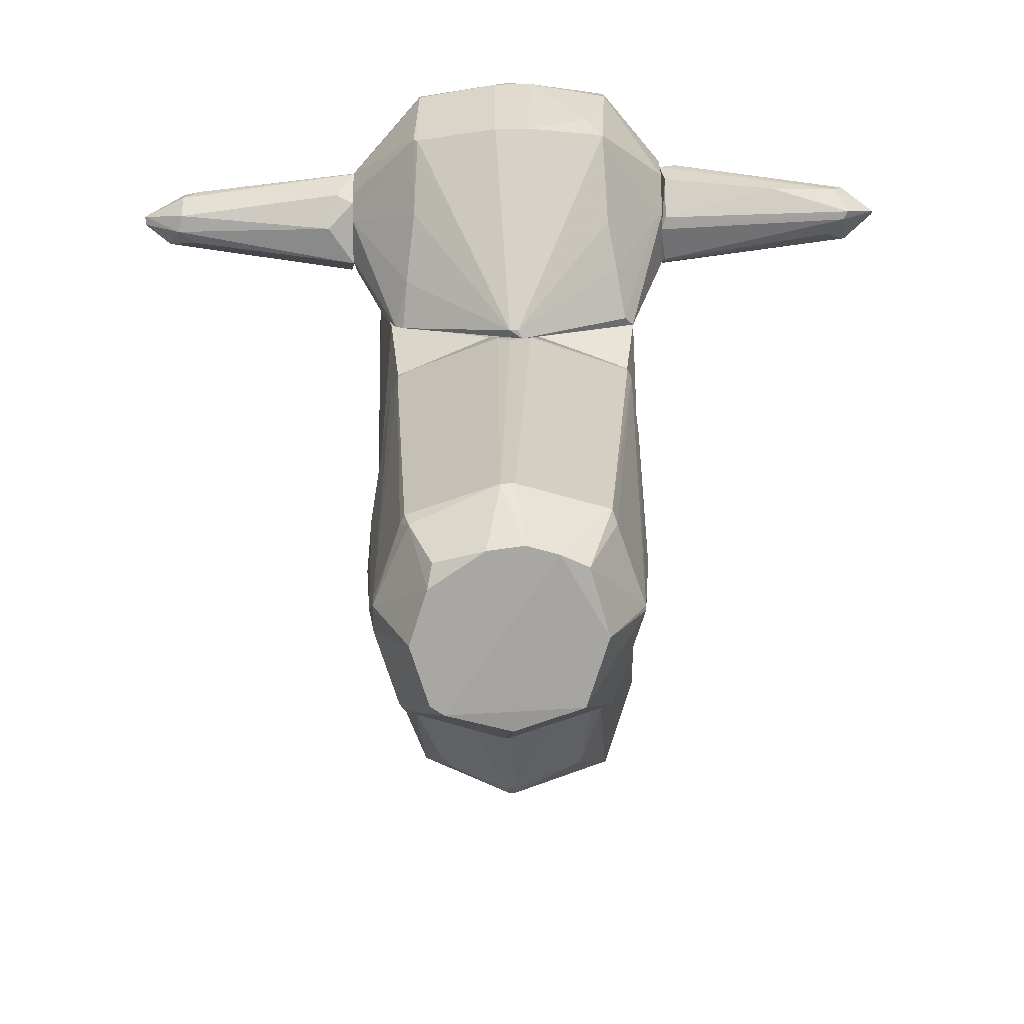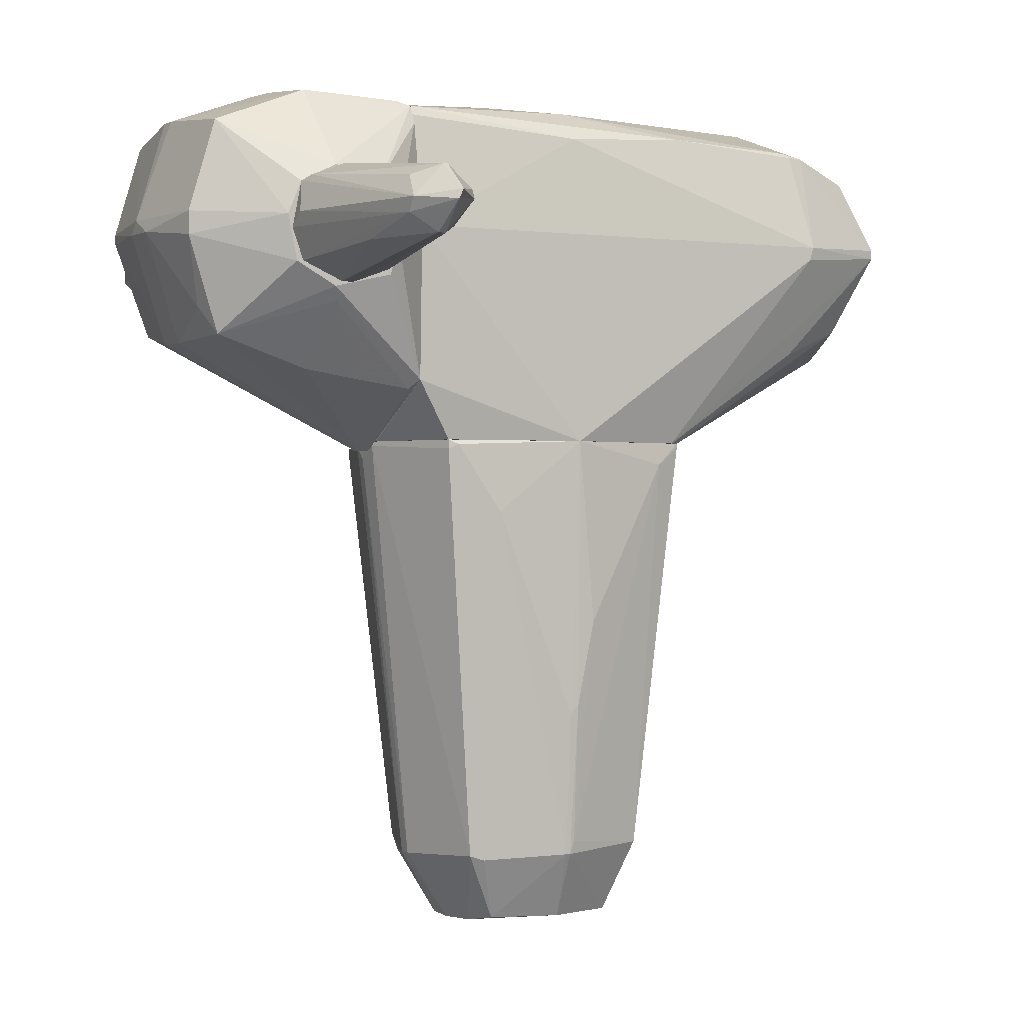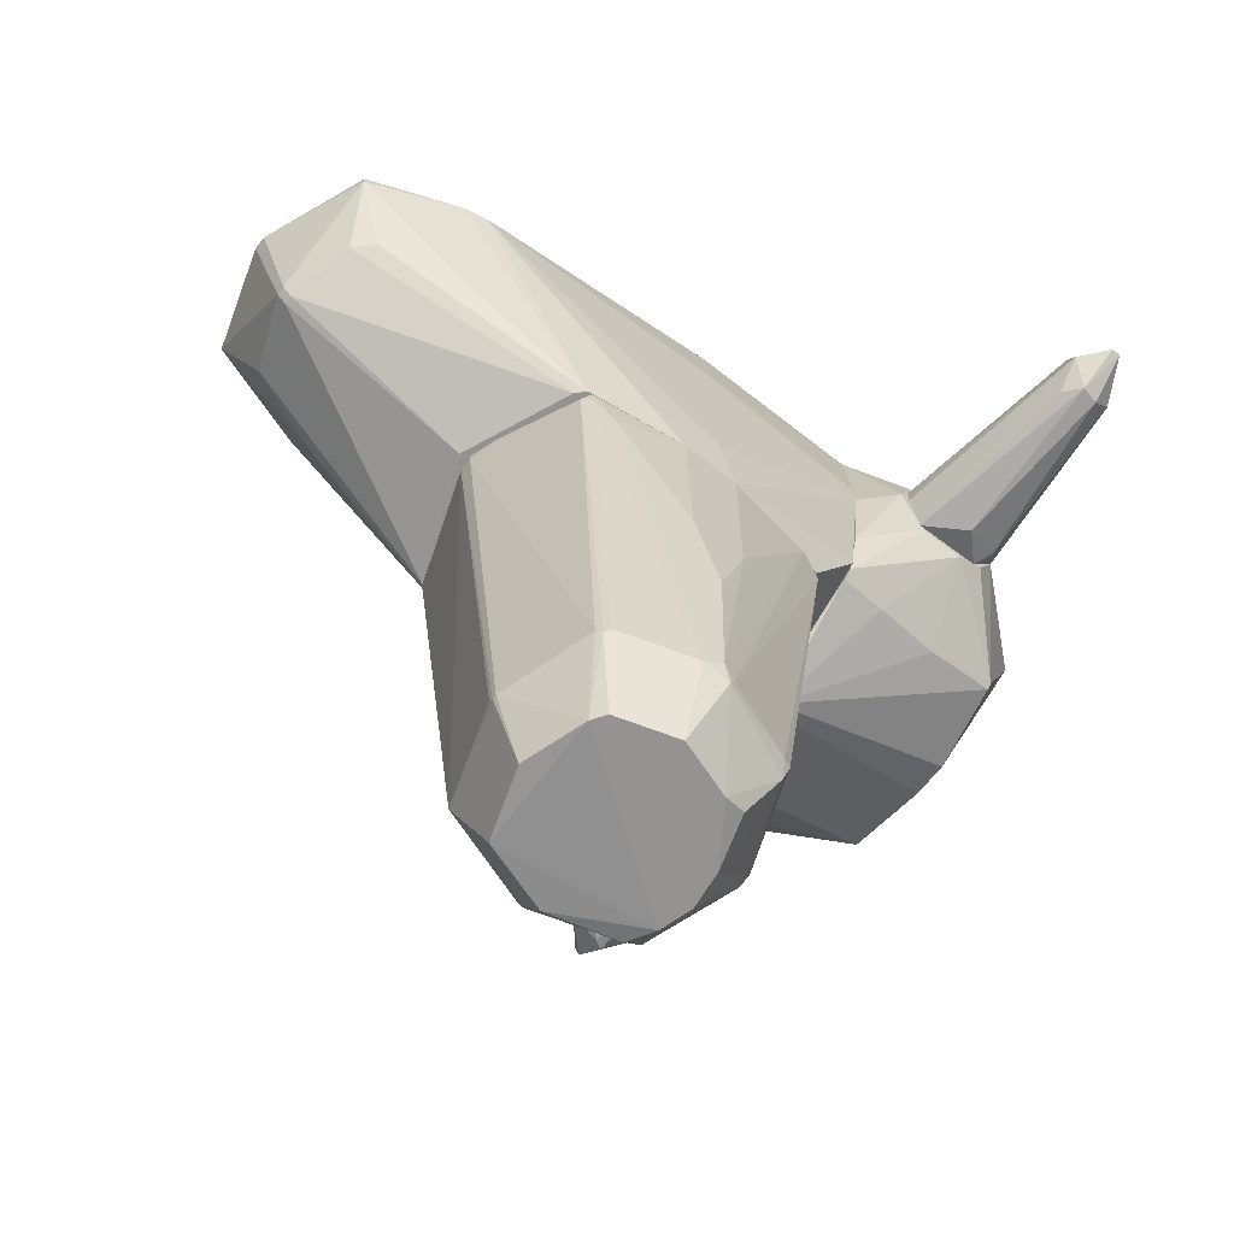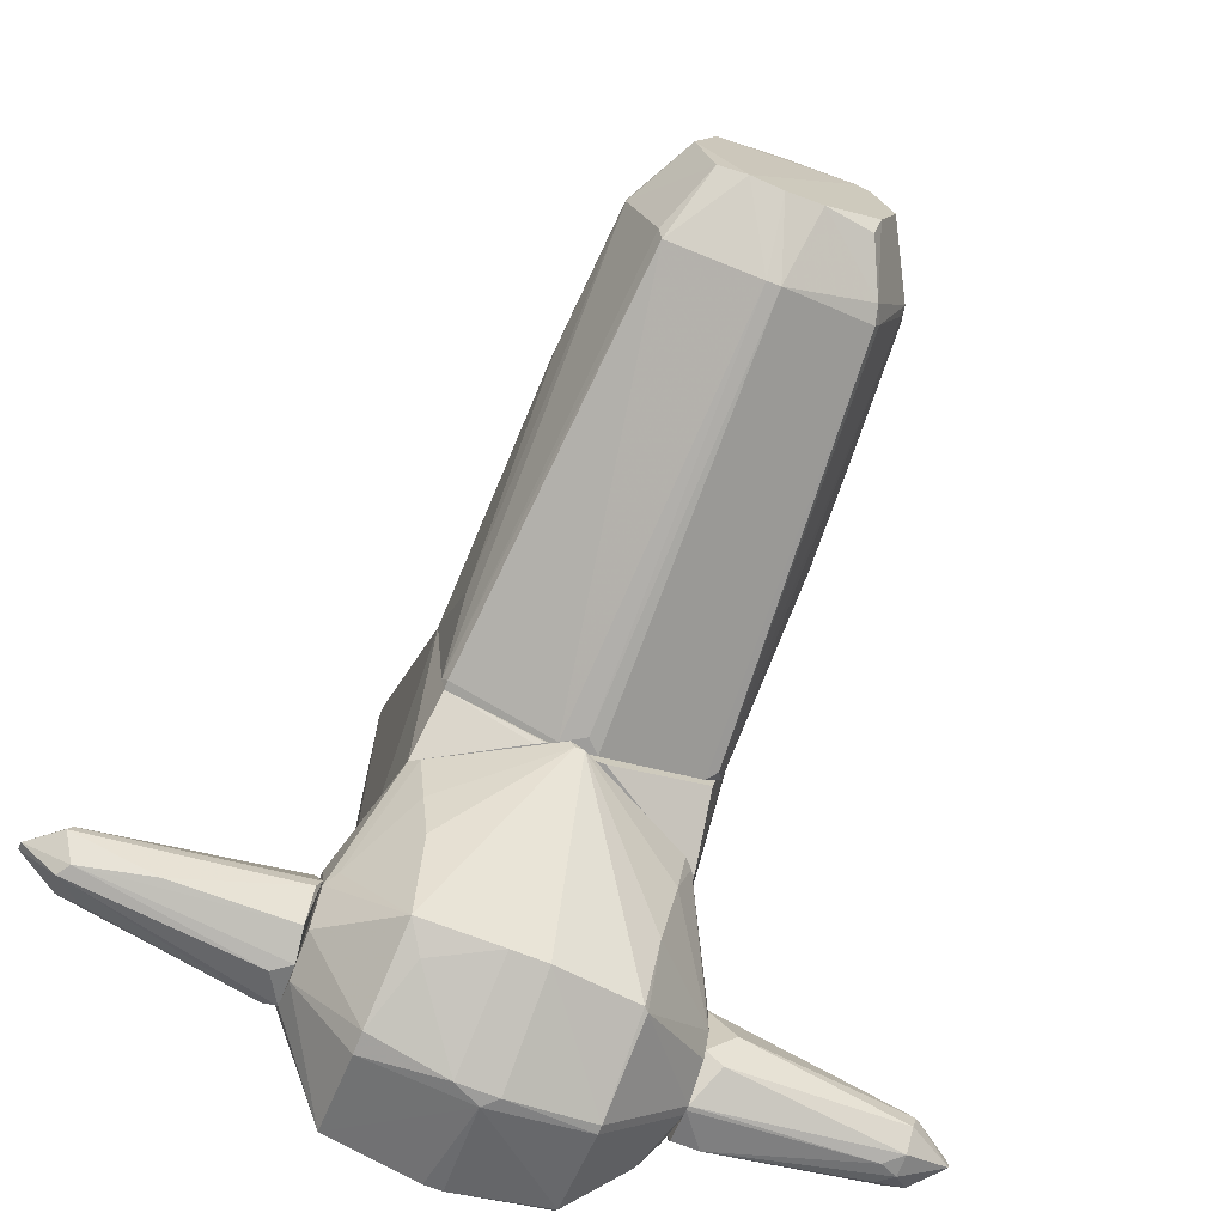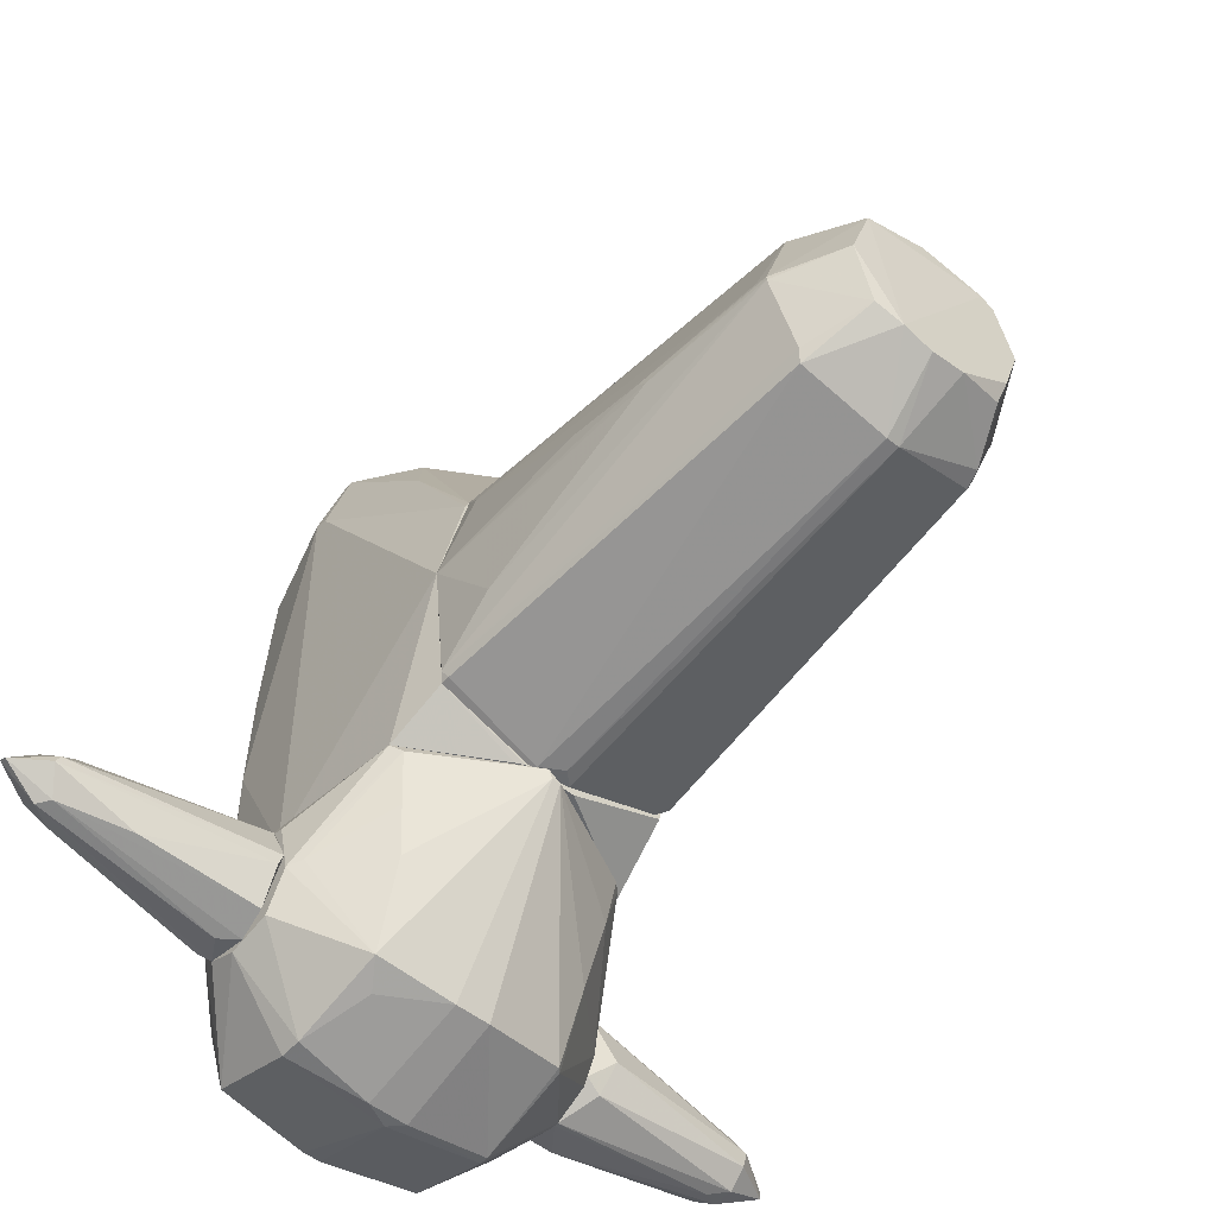
<metadata>
{"format":"obj","ext":"obj","renderer":"f3d","projection":"perspective","resolution":1024,"background":"white","views":[{"elev":-74.5,"azim":-179.3,"up":"+Y"},{"elev":-0.2,"azim":-118.2,"up":"+Y"},{"elev":-66.8,"azim":51.9,"up":"+Y"},{"elev":-70.7,"azim":-21.5,"up":"+Z"},{"elev":-52.0,"azim":-40.4,"up":"+Z"}]}
</metadata>
<code>
o convex_0
v -1.253 0.776 -1.785
v -1.253 1.589 -1.817
v -1.253 1.556 -1.687
v -3.008 1.231 -1.817
v -1.253 1.134 -2.24
v -1.285 1.069 -1.459
v -2.78 0.9711 -1.882
v -1.35 1.491 -2.142
v -2.748 1.264 -1.622
v -2.748 1.199 -2.045
v -2.716 1.426 -1.817
v -1.285 0.9061 -2.175
v -1.253 0.9061 -1.492
v -1.48 1.491 -1.557
v -2.618 1.036 -1.687
v -1.253 1.296 -1.459
v -2.683 1.101 -2.045
v -1.383 1.231 -2.24
v -2.78 1.199 -1.622
v -1.285 0.776 -1.882
v -2.748 0.9711 -1.817
v -2.553 1.394 -1.655
v -2.553 1.361 -1.98
v -1.253 1.459 -2.175
v -1.35 1.589 -1.882
v -1.285 0.8736 -1.525
v -2.163 0.9711 -2.077
v -1.48 1.231 -1.459
v -2.716 1.426 -1.785
v -3.008 1.166 -1.85
f 21 19 30
f 1 2 3
f 2 1 5
f 10 4 11
f 5 1 12
f 1 3 13
f 13 3 16
f 6 13 16
f 3 14 16
f 5 12 17
f 17 10 18
f 5 17 18
f 9 4 19
f 13 6 19
f 15 13 19
f 1 7 20
f 12 1 20
f 7 1 21
f 15 19 21
f 9 14 22
f 8 10 23
f 11 8 23
f 10 11 23
f 2 5 24
f 10 8 24
f 5 18 24
f 18 10 24
f 8 11 25
f 2 24 25
f 24 8 25
f 1 13 26
f 13 15 26
f 21 1 26
f 15 21 26
f 7 17 27
f 17 12 27
f 20 7 27
f 12 20 27
f 14 9 28
f 6 16 28
f 16 14 28
f 9 19 28
f 19 6 28
f 3 2 29
f 4 9 29
f 11 4 29
f 14 3 29
f 9 22 29
f 22 14 29
f 25 11 29
f 2 25 29
f 4 10 30
f 17 7 30
f 10 17 30
f 19 4 30
f 7 21 30
o convex_1
v 0.5031 -3.808 -0.3536
v 0.113 -0.297 1.434
v 0.3081 -0.297 1.369
v -0.1796 -0.297 -1.134
v -0.9273 -3.353 0.1337
v 0.9258 -0.297 -0.6789
v 0.7307 -3.386 0.8163
v -1.025 -0.2973 0.1661
v -0.6997 -3.32 0.8163
v -0.6997 -3.353 -0.5814
v 0.9258 -0.297 1.077
v -0.9273 -0.2973 -0.8738
v -0.7973 -0.2973 1.141
v 0.9583 -3.256 0.134
v 0.048 -3.386 -0.7762
v -0.01697 -3.841 0.8163
v 0.6982 -3.321 -0.5489
v -0.5371 -3.841 -0.3211
v 0.01551 -3.353 1.044
v 0.7957 -0.3295 -0.874
v 1.023 -0.297 0.3937
v 0.6658 -3.874 0.1986
v -0.5046 -3.841 0.6537
v 1.023 -2.247 0.1661
v 0.08048 -0.3295 -1.134
v -0.9924 -2.247 0.1661
v 0.01551 -0.3621 1.434
v -0.1144 -3.874 -0.4838
v 0.4382 -3.874 0.6864
v 0.8933 -0.4272 1.141
v -0.9597 -0.3299 -0.8089
v 0.6982 -3.353 0.849
v 1.023 -0.297 -0.02872
v -0.6672 -3.841 0.1661
v -0.8623 -0.4597 0.9463
v -0.04945 -3.386 -0.7765
v 0.9258 -3.353 0.2637
v -0.9924 -0.8175 -0.4838
v 0.9258 -3.386 0.06884
v 0.8608 -0.3946 -0.8414
v 1.023 -1.598 -0.02872
v -0.9273 -3.353 0.1015
v 0.7632 -3.353 0.7839
v 0.9583 -0.5571 0.9139
v 0.113 -0.3621 1.434
v -0.342 -3.874 -0.4187
v -0.9924 -1.63 0.2961
v 0.048 -3.353 1.044
v 0.1454 -3.874 -0.4511
v -0.1796 -0.3295 -1.134
v -0.9273 -0.3624 -0.8738
v 0.6658 -3.451 -0.5162
v 0.5356 -3.874 0.6215
v 0.9258 -3.321 0.0364
v 1.023 -1.565 0.3613
v 0.5356 -3.874 -0.1909
v -0.01697 -3.321 1.044
v -0.9924 -2.312 0.1015
v 0.7307 -3.321 -0.4838
v -0.7322 -3.386 -0.4838
v -0.01697 -0.4272 -1.134
v 0.9258 -0.3946 1.077
v -0.9273 -3.255 0.1661
v -0.7973 -0.3299 1.141
f 43 65 94
f 32 33 34
f 34 33 36
f 32 34 38
f 36 33 41
f 38 34 42
f 32 38 43
f 34 36 50
f 36 41 51
f 39 35 53
f 49 39 53
f 46 49 53
f 47 45 55
f 34 50 55
f 50 47 55
f 32 43 57
f 46 53 59
f 58 52 59
f 41 33 60
f 38 42 61
f 59 37 62
f 37 60 62
f 36 51 63
f 51 54 63
f 53 35 64
f 43 38 65
f 45 58 66
f 44 54 67
f 38 61 68
f 67 52 69
f 44 67 69
f 50 36 70
f 47 50 70
f 44 36 71
f 54 44 71
f 36 63 71
f 63 54 71
f 64 35 72
f 48 64 72
f 68 61 72
f 60 37 73
f 51 41 74
f 33 32 75
f 32 57 75
f 57 49 75
f 60 33 75
f 62 60 75
f 48 40 76
f 59 53 76
f 58 59 76
f 64 48 76
f 53 64 76
f 40 66 76
f 66 58 76
f 38 56 77
f 65 38 77
f 49 46 78
f 46 59 78
f 59 62 78
f 75 49 78
f 62 75 78
f 58 45 79
f 52 58 79
f 42 34 80
f 34 55 80
f 66 40 80
f 40 61 81
f 61 42 81
f 42 80 81
f 80 40 81
f 45 47 82
f 31 79 82
f 79 45 82
f 37 59 83
f 59 52 83
f 52 67 83
f 73 37 83
f 67 73 83
f 36 44 84
f 44 69 84
f 70 36 84
f 54 51 85
f 67 54 85
f 74 67 85
f 51 74 85
f 69 52 86
f 79 31 86
f 52 79 86
f 82 69 86
f 31 82 86
f 39 49 87
f 57 39 87
f 49 57 87
f 35 56 88
f 56 38 88
f 38 68 88
f 72 35 88
f 68 72 88
f 47 70 89
f 82 47 89
f 69 82 89
f 84 69 89
f 70 84 89
f 40 48 90
f 61 40 90
f 48 72 90
f 72 61 90
f 55 45 91
f 45 66 91
f 80 55 91
f 66 80 91
f 41 60 92
f 60 73 92
f 73 67 92
f 67 74 92
f 74 41 92
f 35 39 93
f 56 35 93
f 39 65 93
f 77 56 93
f 65 77 93
f 57 43 94
f 39 57 94
f 65 39 94
o convex_2
v 0.7633 2.141 0.6868
v -0.2444 -0.297 -1.134
v -0.3096 -0.2644 -1.134
v -0.01688 0.4838 2.962
v -0.8622 2.044 -1.134
v 0.9258 0.1911 -1.134
v -1.025 1.231 2.247
v -1.025 -0.2967 0.1669
v 0.9258 -0.297 1.109
v -0.01688 1.979 2.93
v 0.9584 2.044 -1.134
v 1.023 1.199 2.247
v -0.7972 -0.297 1.141
v -0.7972 1.979 2.117
v -0.9924 0.1261 -1.134
v 1.023 -0.297 -0.02862
v -0.7972 1.199 2.962
v -0.04947 2.239 -1.036
v -0.08185 2.207 2.15
v 0.7633 1.231 2.897
v 0.7633 1.946 2.214
v -1.025 1.231 -1.134
v 1.056 1.264 -1.134
v 0.01551 1.231 3.19
v 0.08049 -0.297 1.499
v -0.6347 2.174 0.2317
v 0.8608 -0.297 -0.8413
v 0.9908 1.979 0.1339
v 0.6331 0.5814 2.637
v 0.7307 2.207 0.037
v -0.9274 1.946 0.1669
v 1.056 1.199 2.084
v -0.9274 -0.2967 -0.8735
v -0.5697 0.6136 2.735
v -0.6347 1.784 2.767
v 0.0479 0.4188 2.897
v 1.056 0.0933 0.1339
v -0.8298 2.109 -1.134
v 0.8282 0.451 2.182
v 0.01551 2.207 2.182
v 0.1129 2.239 -1.134
v 0.5355 1.784 2.735
v 1.023 -0.297 0.3943
v 0.8608 2.012 1.401
v -1.025 1.133 2.214
v -0.8298 1.946 2.149
v 0.1455 -0.297 -1.134
v -0.1468 1.946 2.93
v 0.7633 1.166 2.897
v -0.01688 0.4188 2.897
v 1.056 1.426 0.1669
v -0.7972 1.264 2.962
v -0.8622 2.012 1.109
v -0.8298 -0.297 1.076
v 0.8282 2.109 -1.134
v -0.08185 1.231 3.19
v -0.4395 2.207 -0.3533
v -0.7972 1.946 2.279
v 0.9908 1.946 -1.134
v 1.056 1.101 -1.134
v 0.5031 0.5814 2.767
v 0.8608 -0.297 1.174
v -0.7322 0.4185 2.214
v 0.0479 0.4838 2.962
f 155 143 158
f 96 97 99
f 96 99 100
f 100 99 105
f 96 103 107
f 99 97 109
f 103 96 110
f 114 106 115
f 102 101 116
f 99 109 116
f 109 102 116
f 100 105 117
f 114 104 118
f 107 103 119
f 108 113 120
f 110 96 121
f 100 110 121
f 95 122 124
f 122 105 124
f 99 116 125
f 116 101 125
f 106 103 126
f 115 106 126
f 97 96 127
f 109 97 127
f 102 109 127
f 98 111 128
f 117 126 131
f 105 99 132
f 99 125 132
f 103 106 133
f 123 103 133
f 113 104 134
f 112 113 134
f 115 95 134
f 104 115 134
f 95 124 134
f 134 124 135
f 105 132 135
f 132 112 135
f 112 134 135
f 104 114 136
f 114 115 136
f 115 104 136
f 103 110 137
f 126 103 137
f 110 131 137
f 131 126 137
f 95 115 138
f 122 95 138
f 115 126 138
f 126 122 138
f 101 102 139
f 111 101 139
f 125 101 140
f 96 100 141
f 121 96 141
f 100 121 141
f 104 113 142
f 106 114 143
f 114 118 143
f 133 106 143
f 123 133 143
f 107 119 144
f 98 128 144
f 128 107 144
f 130 98 144
f 119 130 144
f 126 117 145
f 122 126 145
f 101 111 146
f 142 129 146
f 108 120 147
f 120 132 147
f 132 125 147
f 125 140 147
f 140 108 147
f 96 107 148
f 127 96 148
f 102 127 148
f 139 102 148
f 111 139 148
f 124 105 149
f 135 124 149
f 105 135 149
f 111 98 150
f 98 118 150
f 118 104 150
f 104 142 150
f 146 111 150
f 142 146 150
f 113 112 151
f 120 113 151
f 112 132 151
f 132 120 151
f 113 108 152
f 140 101 152
f 108 140 152
f 142 113 152
f 129 142 152
f 101 146 152
f 146 129 152
f 117 105 153
f 105 122 153
f 145 117 153
f 122 145 153
f 110 100 154
f 100 117 154
f 131 110 154
f 117 131 154
f 123 143 155
f 119 103 156
f 103 123 156
f 130 119 156
f 123 155 156
f 155 130 156
f 107 128 157
f 128 111 157
f 148 107 157
f 111 148 157
f 118 98 158
f 98 130 158
f 143 118 158
f 130 155 158
o convex_3
v 0.8283 2.076 -1.947
v -1.253 0.7438 -1.915
v -1.187 0.6463 -1.882
v 0.08037 1.166 -2.923
v 0.8283 0.09352 -1.134
v -0.8296 2.109 -1.134
v -0.7972 1.914 -2.63
v -0.1145 -0.362 -1.134
v 0.6982 0.4836 -2.565
v -0.7649 0.4187 -2.597
v 0.9908 1.946 -1.134
v 1.251 1.231 -2.207
v -0.9923 0.1259 -1.134
v 0.6982 1.881 -2.63
v -1.253 1.523 -1.557
v 0.04802 2.239 -1.98
v 1.251 0.8087 -1.557
v -0.7972 1.101 -2.825
v -1.253 1.231 -2.272
v 0.113 2.239 -1.134
v 0.6982 1.166 -2.825
v 0.08037 0.3861 -2.662
v -0.7649 2.174 -1.947
v 1.251 1.589 -1.947
v -0.1145 1.979 -2.695
v -0.01692 -0.362 -1.199
v 1.251 0.8087 -1.882
v -1.253 1.589 -1.915
v 1.251 1.231 -1.395
v -1.253 1.068 -1.427
v 0.8609 2.109 -1.134
v -0.8622 0.1259 -1.59
v 0.9908 0.5162 -1.134
v -0.212 1.166 -2.923
v -1.025 1.231 -1.134
v 0.7631 2.141 -1.915
v 0.7957 0.1585 -1.492
v -1.253 0.9063 -2.207
v 1.088 1.621 -2.305
v -0.1794 0.3861 -2.662
v -0.7972 1.263 -2.825
v 0.6982 1.946 -2.532
v 1.251 1.524 -1.525
v 1.251 0.9063 -2.077
v -0.01692 1.263 -2.923
v -0.04927 2.239 -1.134
v 1.056 1.101 -1.134
v -1.253 0.8413 -1.492
v 0.9259 2.076 -1.167
v -1.253 1.459 -2.174
v 0.7308 0.2886 -2.012
v -0.7972 0.191 -1.947
v 0.01543 1.979 -2.695
v -1.253 1.263 -1.427
v 0.6982 1.231 -2.825
v -0.9273 0.06093 -1.2
v 0.7308 0.5162 -2.565
v -0.08186 -0.362 -1.199
v 0.8933 0.1585 -1.134
v -0.1468 2.239 -1.947
v -0.8948 1.979 -1.134
v -0.7972 2.141 -1.232
v 1.251 1.166 -2.207
v -0.6347 0.6137 -2.695
f 192 198 222
f 161 160 168
f 166 164 171
f 160 173 177
f 164 166 178
f 162 179 180
f 179 167 180
f 175 170 182
f 165 181 183
f 163 166 184
f 180 167 184
f 170 175 185
f 173 164 186
f 177 173 186
f 164 181 186
f 181 165 186
f 175 182 187
f 173 160 188
f 178 169 189
f 175 187 191
f 162 180 192
f 171 164 193
f 188 171 193
f 174 178 194
f 178 189 194
f 163 184 195
f 168 160 196
f 176 168 196
f 177 176 196
f 160 177 196
f 159 182 197
f 182 170 197
f 180 184 198
f 192 180 198
f 176 177 199
f 177 165 199
f 192 176 199
f 194 159 200
f 174 194 200
f 159 197 200
f 197 172 200
f 169 187 201
f 187 182 201
f 170 185 202
f 165 183 203
f 162 192 203
f 199 165 203
f 192 199 203
f 164 178 204
f 178 174 204
f 178 166 205
f 169 178 205
f 187 169 205
f 166 191 205
f 191 187 205
f 160 171 206
f 188 160 206
f 171 188 206
f 182 159 207
f 189 169 207
f 159 194 207
f 194 189 207
f 169 201 207
f 201 182 207
f 165 177 208
f 186 165 208
f 177 186 208
f 184 167 209
f 195 184 209
f 185 195 209
f 161 168 210
f 190 161 210
f 183 174 211
f 200 172 211
f 174 200 211
f 172 203 211
f 203 183 211
f 173 188 212
f 188 193 212
f 179 162 213
f 170 179 213
f 172 197 213
f 197 170 213
f 162 203 213
f 203 172 213
f 160 161 214
f 171 160 214
f 166 171 214
f 190 166 214
f 161 190 214
f 167 179 215
f 202 185 215
f 209 167 215
f 185 209 215
f 184 166 216
f 166 190 216
f 168 198 216
f 198 184 216
f 210 168 216
f 190 210 216
f 166 163 217
f 185 175 217
f 191 166 217
f 175 191 217
f 163 195 217
f 195 185 217
f 174 183 218
f 183 181 218
f 204 174 218
f 181 204 218
f 164 173 219
f 193 164 219
f 173 212 219
f 212 193 219
f 181 164 220
f 164 204 220
f 204 181 220
f 179 170 221
f 170 202 221
f 215 179 221
f 202 215 221
f 168 176 222
f 176 192 222
f 198 168 222
o convex_4
v 1.251 1.394 -1.492
v 1.251 1.166 -2.207
v 1.251 1.199 -2.207
v 2.974 1.134 -1.817
v 1.251 0.8412 -1.525
v 1.284 1.556 -1.947
v 2.649 0.9387 -1.914
v 2.779 1.361 -1.882
v 1.251 0.8737 -2.012
v 2.779 1.134 -1.655
v 2.649 1.231 -2.045
v 1.446 1.459 -2.142
v 1.284 1.101 -1.427
v 1.284 1.491 -1.557
v 2.649 1.069 -2.045
v 2.682 0.9387 -1.785
v 1.446 0.8086 -1.817
v 2.584 1.329 -1.687
v 1.381 0.9062 -2.077
v 1.251 1.556 -1.752
v 2.616 1.394 -1.817
v 1.284 1.231 -1.427
v 2.714 1.231 -1.655
v 1.251 1.459 -2.142
v 2.552 0.9712 -1.687
v 2.974 1.134 -1.882
v 2.519 1.166 -2.077
v 2.552 1.329 -2.012
v 2.649 1.394 -1.882
f 230 250 251
f 225 224 223
f 223 224 227
f 227 224 231
f 223 227 235
f 227 232 235
f 226 232 238
f 227 231 239
f 229 238 239
f 238 227 239
f 236 223 240
f 231 224 241
f 237 229 241
f 224 237 241
f 239 231 241
f 229 239 241
f 225 223 242
f 223 236 242
f 242 236 243
f 240 230 243
f 236 240 243
f 223 235 244
f 235 232 244
f 226 230 245
f 232 226 245
f 230 240 245
f 240 223 245
f 223 244 245
f 244 232 245
f 234 225 246
f 228 234 246
f 225 242 246
f 242 228 246
f 232 227 247
f 227 238 247
f 238 232 247
f 230 226 248
f 233 230 248
f 229 237 248
f 237 233 248
f 226 238 248
f 238 229 248
f 224 225 249
f 234 233 249
f 225 234 249
f 237 224 249
f 233 237 249
f 230 233 250
f 233 234 250
f 250 234 251
f 234 228 251
f 228 242 251
f 242 243 251
f 243 230 251

</code>
